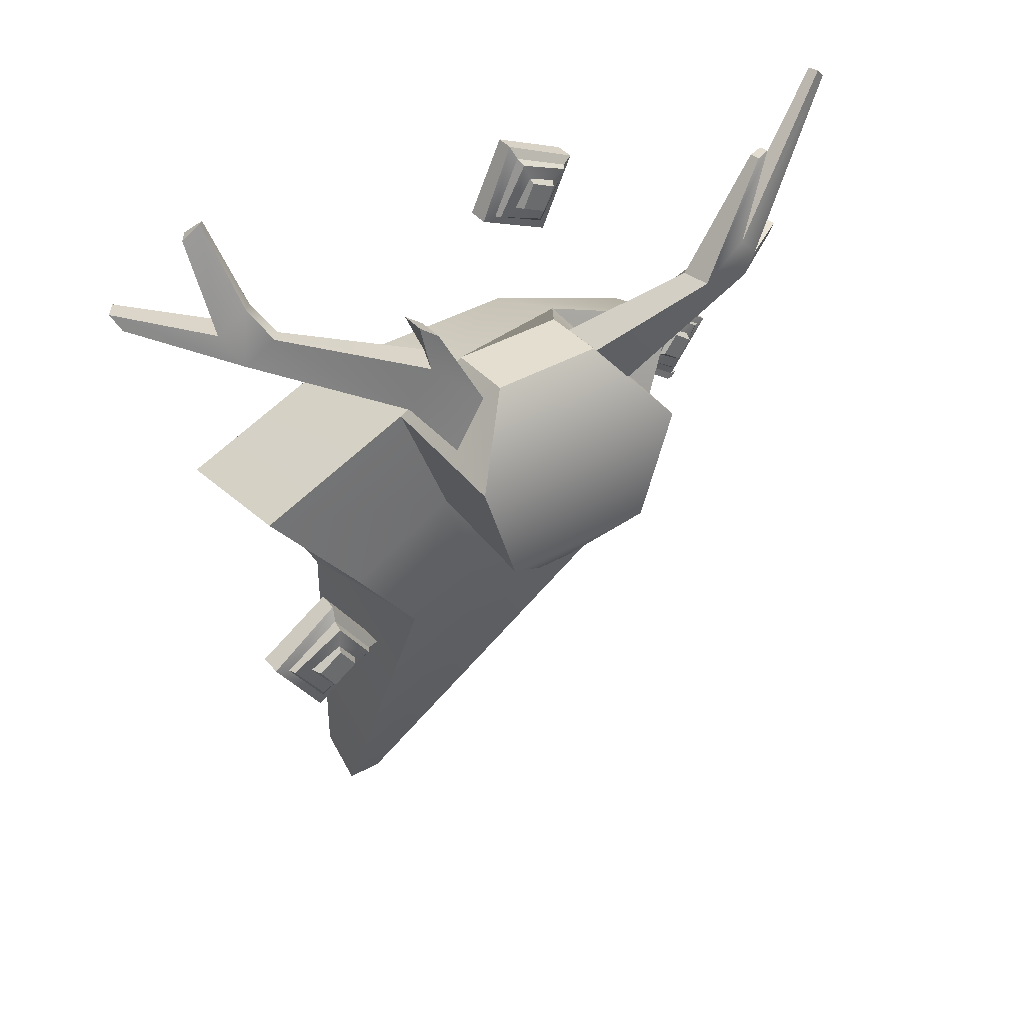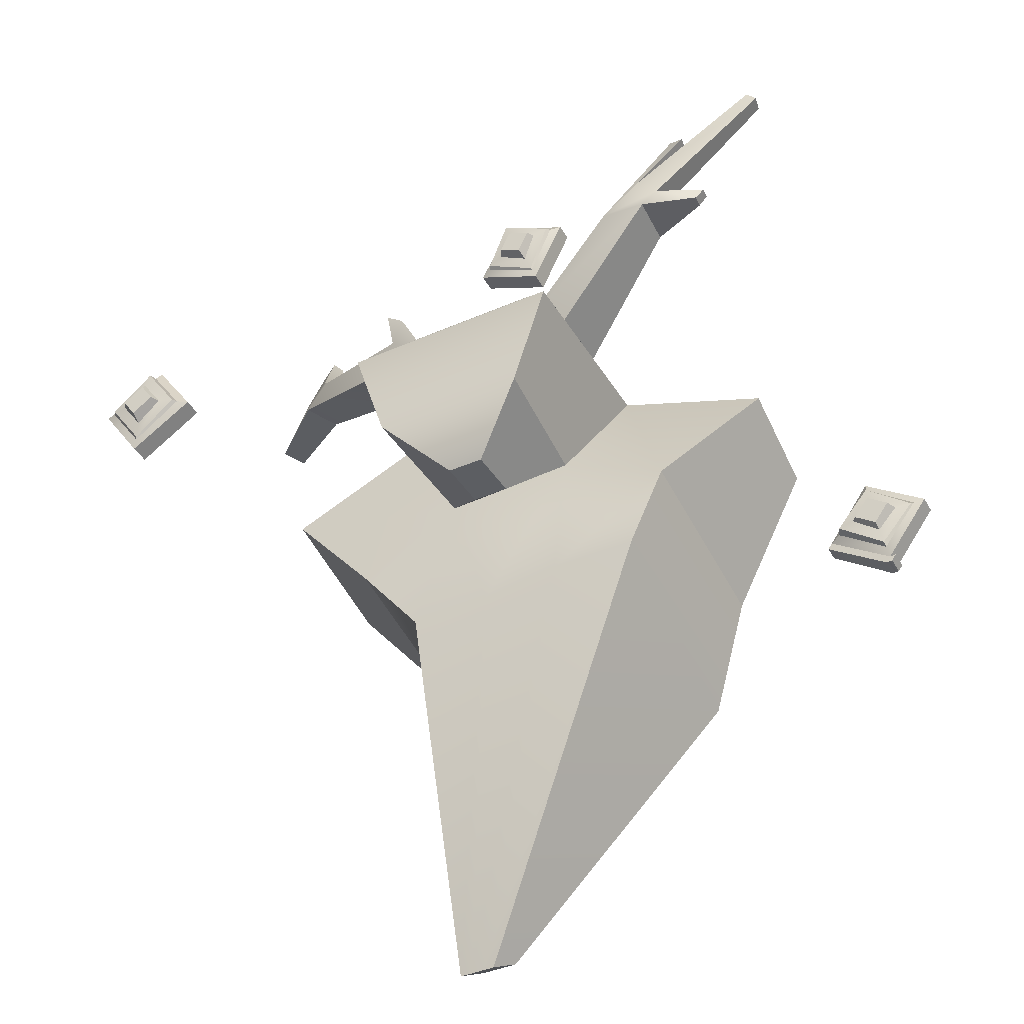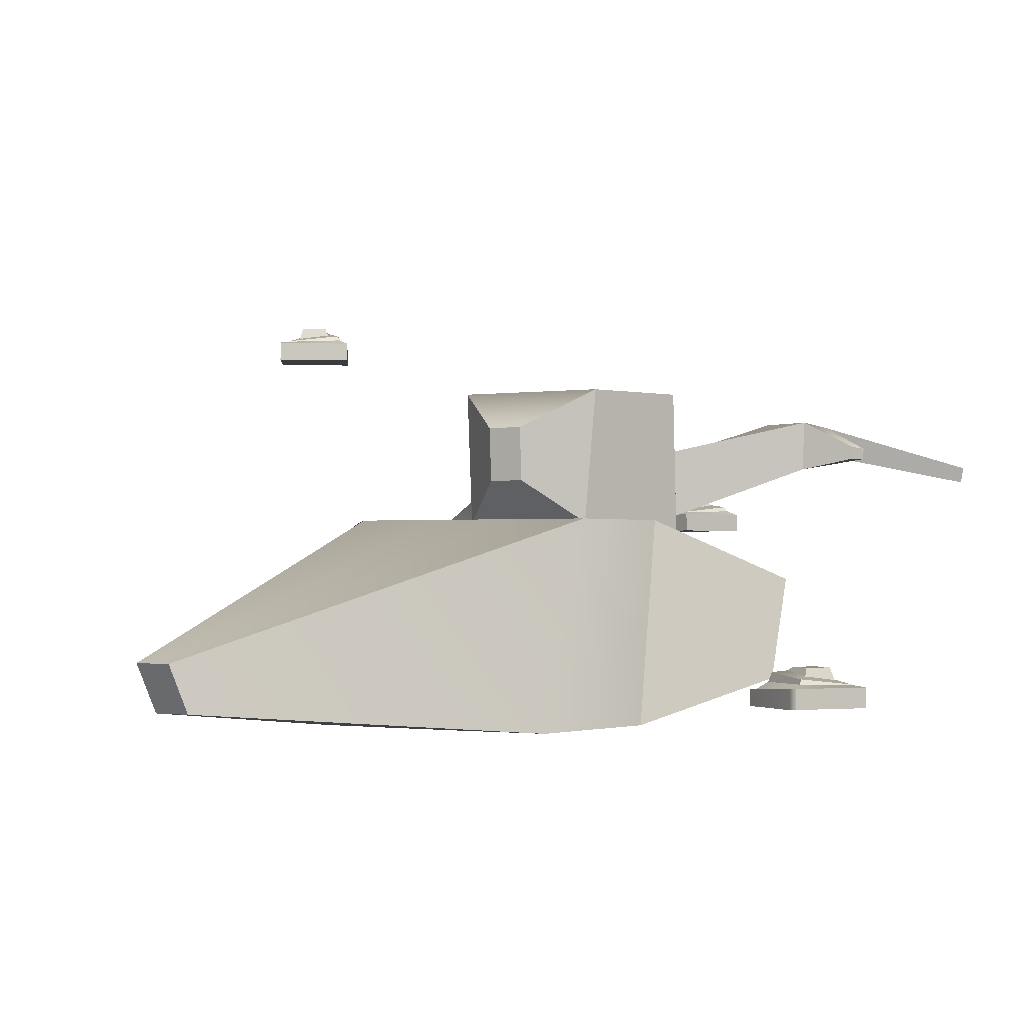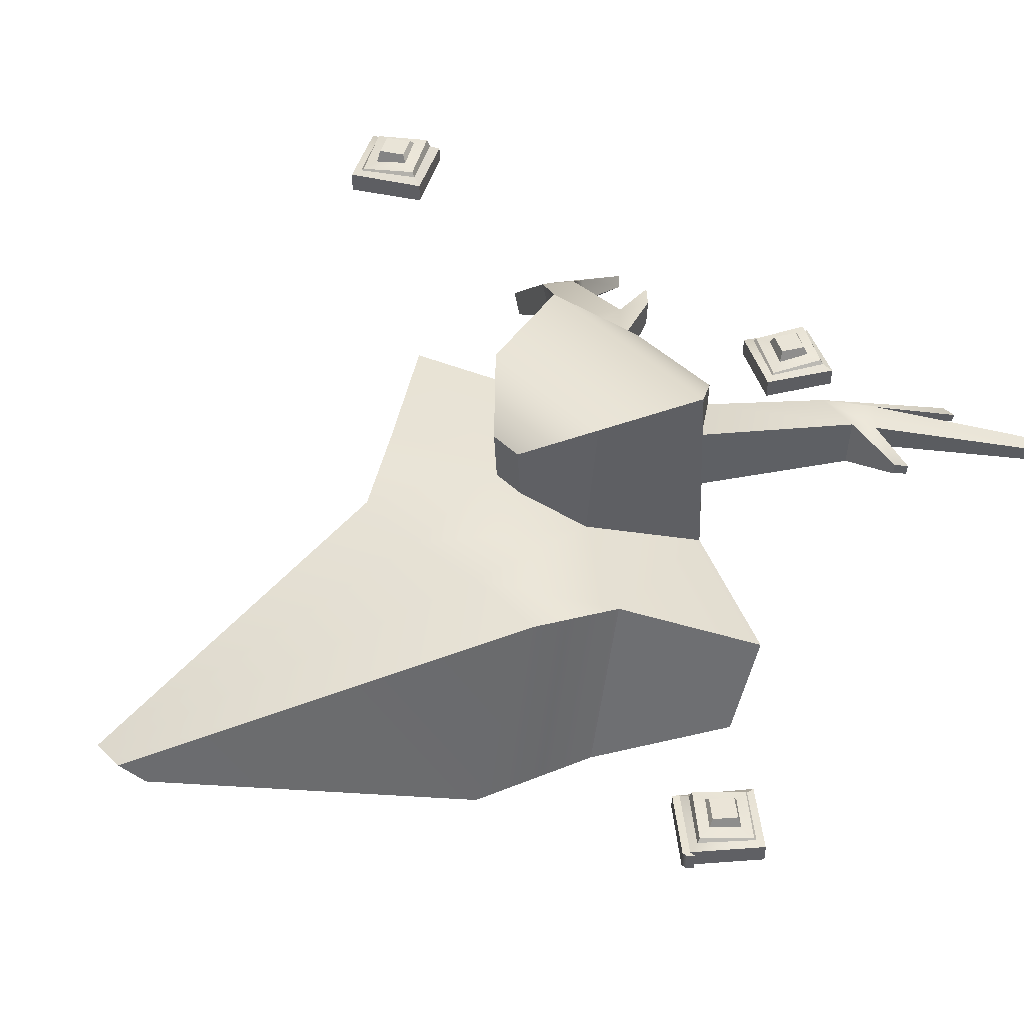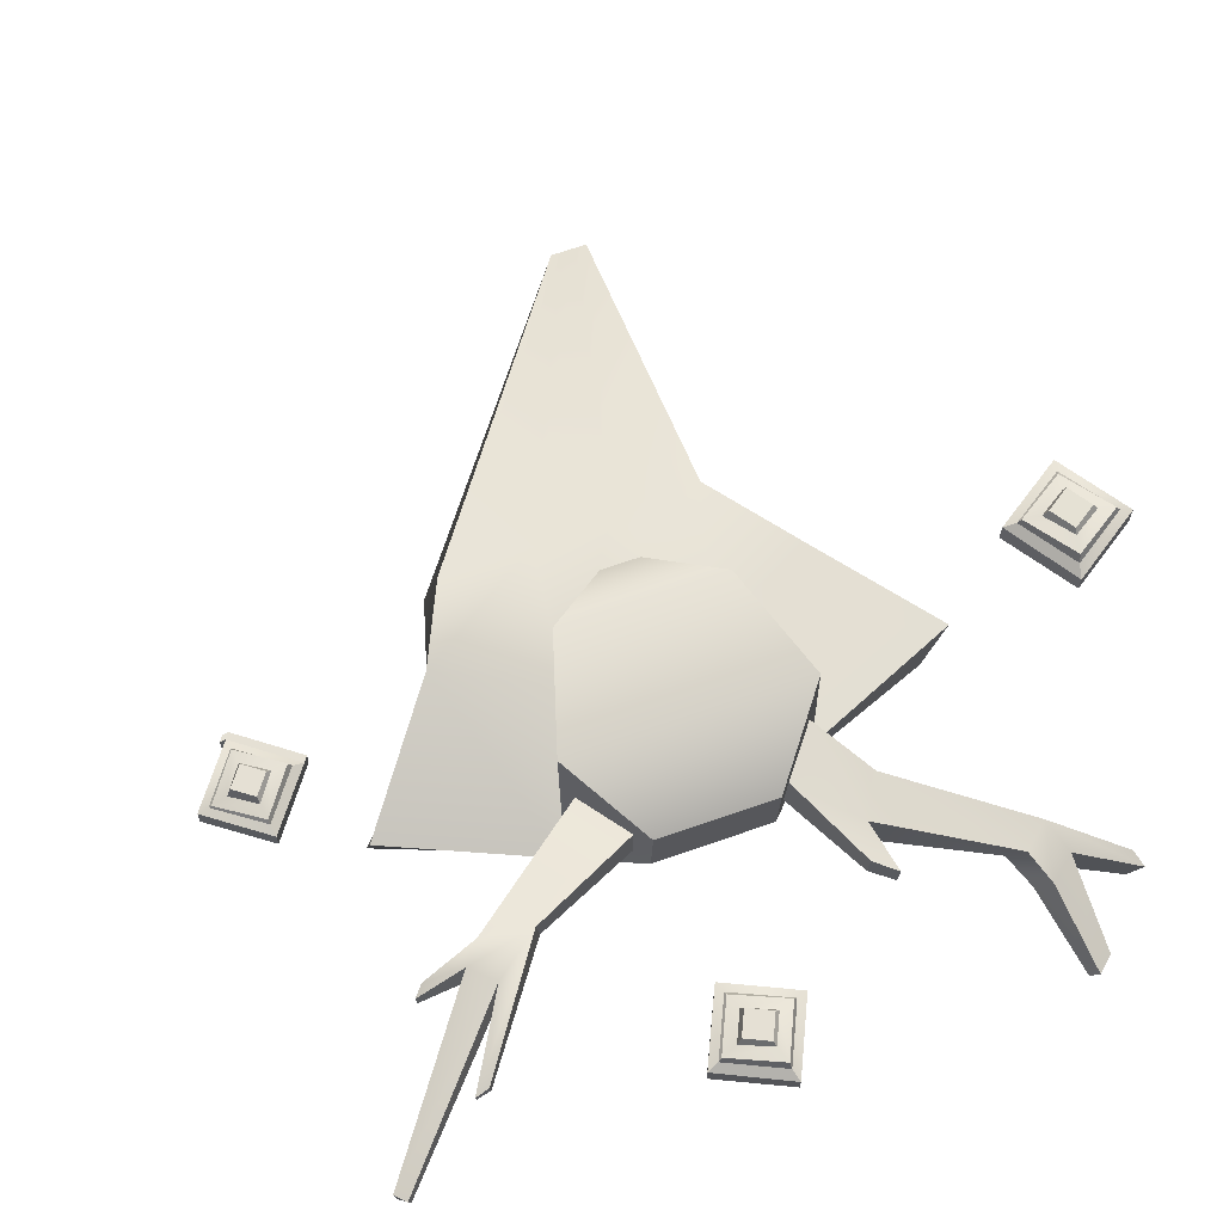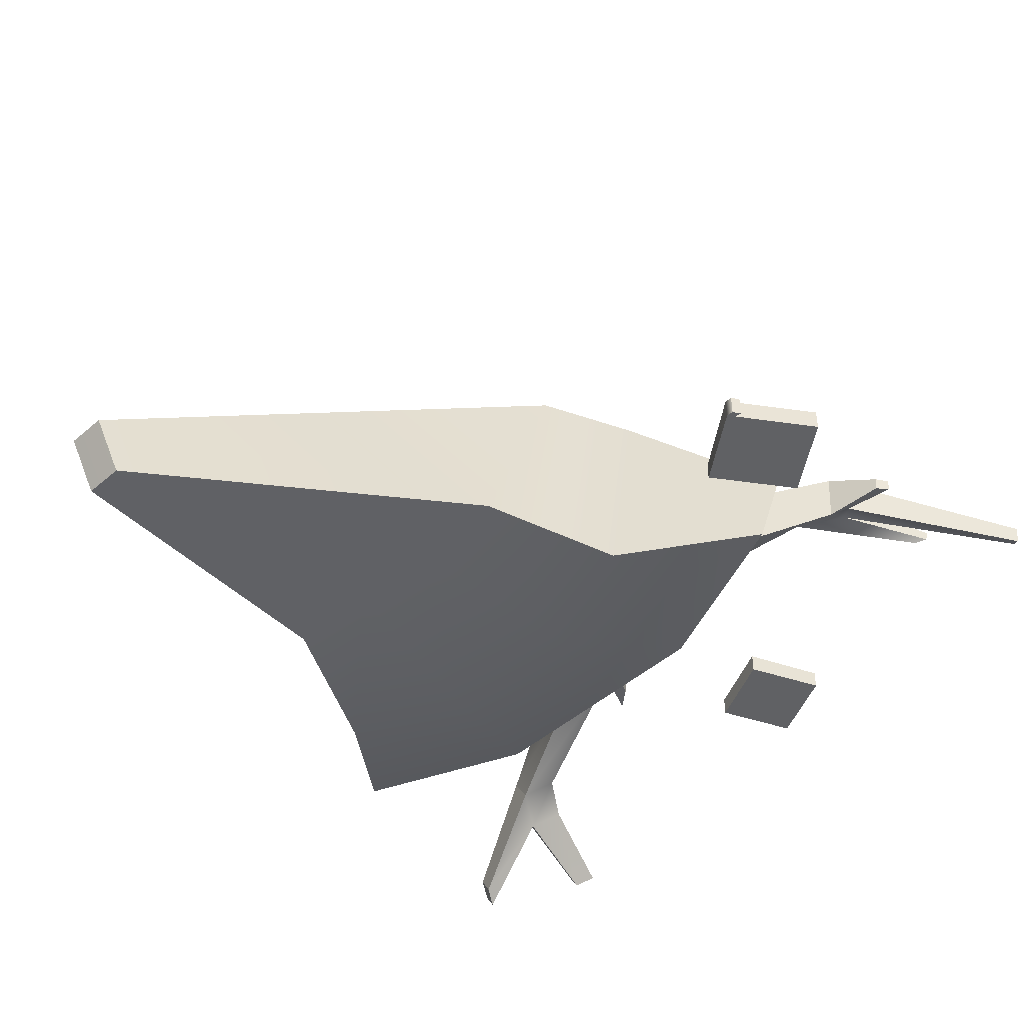
<metadata>
{"format":"obj","ext":"obj","renderer":"f3d","projection":"perspective","resolution":1024,"background":"white","views":[{"elev":40.0,"azim":-35.0,"up":"+Y"},{"elev":-41.7,"azim":27.7,"up":"+Y"},{"elev":-1.3,"azim":30.2,"up":"+Z"},{"elev":43.5,"azim":48.8,"up":"+Z"},{"elev":65.2,"azim":160.4,"up":"+Z"},{"elev":-46.8,"azim":44.5,"up":"+Z"}]}
</metadata>
<code>
g default
v -15.1 10.42 8.706
v -16.8 12.98 8.706
v -14.52 10.3 8.469
v -17.77 8.133 8.52
v -17.77 8.133 7.51
v -14.52 10.3 7.51
v -16.68 13.56 7.51
v -19.94 11.39 7.51
v -19.94 11.39 8.52
v -16.68 13.56 8.358
v -17.66 8.714 8.607
v -15.1 10.42 8.706
v -16.8 12.98 8.706
v -19.36 11.27 8.706
v -17.77 8.133 8.52
v -14.52 10.3 8.469
v -16.68 13.56 8.358
v -19.94 11.39 8.52
v -17 11.99 9.297
v -18.38 11.07 9.06
v -17.46 9.683 8.852
v -16.08 10.61 9.06
v -17.63 8.863 8.655
v -15.27 10.44 8.953
v -16.84 12.8 9.191
v -19.2 11.23 8.953
v -17.05 11.76 9.475
v -18.15 11.02 9.474
v -17.42 9.915 9.473
v -16.31 10.65 9.474
g spookyorb3 antlerdemon
f 27 28 29 30
f 3 4 5 6
f 7 8 9 10
f 9 8 5 4
f 7 10 3 6
f 22 21 23 24
f 20 19 25 26
f 6 5 8 7
f 21 20 26 23
f 19 22 24 25
f 12 11 15 16
f 14 13 17 18
f 11 14 18 15
f 2 1 3 10
f 1 2 13 12
f 4 3 16 15
f 3 1 12 16
f 2 10 17 13
f 10 9 18 17
f 9 4 15 18
f 11 12 24 23
f 13 14 26 25
f 14 11 23 26
f 12 13 25 24
f 19 20 28 27
f 20 21 29 28
f 21 22 30 29
f 22 19 27 30
g default
v 3.224 25.16 -1.351
v 0.4383 26.47 -1.351
v 3.782 25.36 -1.588
v 2.123 21.82 -1.537
v 2.123 21.82 -2.547
v 3.782 25.36 -2.547
v 0.2362 27.02 -2.547
v -1.422 23.48 -2.547
v -1.422 23.48 -1.537
v 0.2362 27.02 -1.699
v 1.921 22.38 -1.45
v 3.224 25.16 -1.351
v 0.4383 26.47 -1.351
v -0.8649 23.68 -1.351
v 2.123 21.82 -1.537
v 3.782 25.36 -1.588
v 0.2362 27.02 -1.699
v -1.422 23.48 -1.537
v 0.7828 25.52 -0.7604
v 0.08227 24.01 -0.9971
v 1.584 23.31 -1.206
v 2.284 24.81 -0.9971
v 1.869 22.52 -1.402
v 3.068 25.09 -1.104
v 0.4989 26.3 -0.8657
v -0.7002 23.73 -1.104
v 0.8637 25.29 -0.5825
v 0.3042 24.09 -0.583
v 1.503 23.53 -0.5843
v 2.063 24.73 -0.583
g antlerdemon spookyorb2
f 57 58 59 60
f 33 34 35 36
f 37 38 39 40
f 39 38 35 34
f 37 40 33 36
f 52 51 53 54
f 50 49 55 56
f 36 35 38 37
f 51 50 56 53
f 49 52 54 55
f 42 41 45 46
f 44 43 47 48
f 41 44 48 45
f 32 31 33 40
f 31 32 43 42
f 34 33 46 45
f 33 31 42 46
f 32 40 47 43
f 40 39 48 47
f 39 34 45 48
f 41 42 54 53
f 43 44 56 55
f 44 41 53 56
f 42 43 55 54
f 49 50 58 57
f 50 51 59 58
f 51 52 60 59
f 52 49 57 60
g default
v 17.72 5.234 -10.42
v 15.9 2.753 -10.42
v 17.63 5.82 -10.66
v 20.79 3.508 -10.61
v 20.79 3.508 -11.62
v 17.63 5.82 -11.62
v 15.32 2.662 -11.62
v 18.48 0.3497 -11.62
v 18.48 0.3497 -10.61
v 15.32 2.662 -10.77
v 20.2 3.417 -10.52
v 17.72 5.234 -10.42
v 15.9 2.753 -10.42
v 18.39 0.9358 -10.42
v 20.79 3.508 -10.61
v 17.63 5.82 -10.66
v 15.32 2.662 -10.77
v 18.48 0.3497 -10.61
v 16.9 2.907 -9.831
v 18.24 1.929 -10.07
v 19.23 3.266 -10.28
v 17.89 4.244 -10.07
v 20.05 3.394 -10.47
v 17.76 5.068 -10.18
v 16.08 2.78 -9.936
v 18.37 1.106 -10.18
v 17.14 2.943 -9.653
v 18.21 2.162 -9.654
v 18.99 3.23 -9.655
v 17.92 4.011 -9.654
v 15.09 2.345 -11.62
v 18.24 0.03256 -11.62
v 18.24 0.03256 -10.61
v 15.09 2.345 -10.77
v 18.79 0.3772 -11.62
v 18.79 0.3772 -10.61
v 18.55 0.06005 -10.61
v 18.55 0.06005 -11.62
g antlerdemon spookyorb1
f 87 88 89 90
f 63 64 65 66
f 91 92 93 94
f 69 68 65 64
f 67 70 63 66
f 82 81 83 84
f 80 79 85 86
f 66 65 68 67
f 81 80 86 83
f 79 82 84 85
f 72 71 75 76
f 74 73 77 78
f 71 74 78 75
f 62 61 63 70
f 61 62 73 72
f 64 63 76 75
f 63 61 72 76
f 62 70 77 73
f 70 69 78 77
f 69 64 75 78
f 71 72 84 83
f 73 74 86 85
f 74 71 83 86
f 72 73 85 84
f 79 80 88 87
f 80 81 89 88
f 81 82 90 89
f 82 79 87 90
f 67 68 92 91
f 95 96 97 98
f 69 70 94 93
f 70 67 91 94
f 68 69 96 95
f 69 93 97 96
f 93 92 98 97
f 92 68 95 98
g default
v -3.461 6.326 -2.305
v 3.461 6.628 -2.305
v 5.83 13.06 -5.706
v -5.83 12.76 -2.731
v -3.461 4.624 -13.03
v 3.461 4.624 -13.03
v -5.83 10.82 -10.85
v 5.83 10.82 -10.85
v -9.108 3.451 -2.305
v -13.86 9.341 -2.722
v -13.86 7.835 -10.49
v -9.108 2.117 -12.77
v 9.108 3.769 -2.305
v 13.86 9.66 -5.35
v 9.108 2.117 -12.77
v 13.86 7.835 -10.49
v -1.451 -1.015 -2.264
v 2.685 -0.4299 -2.264
v -1.451 -4.463 -12.88
v 2.685 -4.463 -12.88
v -5.718 -1.015 -2.264
v -5.718 -4.462 -12.87
v 7.203 -4.462 -12.87
v 7.203 -0.4285 -2.264
v -5.801 -18.96 -9.182
v -5.12 -18.96 -9.182
v -5.801 -17.52 -11.6
v -5.12 -17.52 -11.6
v -6.403 -18.96 -9.178
v -6.403 -17.51 -11.6
v -4.518 -17.51 -11.6
v -4.518 -18.96 -9.178
g antlerdemon antlerbody
f 104 103 105 106
f 124 123 125 126
f 107 108 109 110
f 102 101 106 105
f 112 111 113 114
f 99 102 108 107
f 102 105 109 108
f 105 103 110 109
f 125 123 127 128
f 101 100 111 112
f 124 126 129 130
f 104 106 114 113
f 106 101 112 114
f 100 99 115 116
f 103 104 118 117
f 99 107 119 115
f 107 110 120 119
f 110 103 117 120
f 104 113 121 118
f 113 111 122 121
f 111 100 116 122
f 116 115 123 124
f 117 118 126 125
f 115 119 127 123
f 119 120 128 127
f 120 117 125 128
f 118 121 129 126
f 121 122 130 129
f 122 116 124 130
f 100 101 102 99
g default
v -0.941 3.966 2.758
v 0.941 3.966 2.758
v -4.032 6.783 4.849
v 4.032 6.783 4.849
v -0.941 4.15 -0.08157
v 0.941 4.15 -0.08157
v -5.83 12.56 4.849
v 5.83 12.56 4.849
v -2.883 16.15 1.903
v 2.883 16.15 1.903
v 2.883 15.95 -1.539
v -2.883 15.95 -1.539
v 5.312 13.16 1.674
v 5.349 13.31 -1.929
v 3.466 15.28 -1.087
v 3.503 15.44 1.346
v -5.312 13.16 1.674
v -5.349 13.31 -1.929
v -3.503 15.44 1.346
v -3.466 15.28 -1.087
v 17.69 26.5 1.008
v 17.53 26.54 0.1939
v 17.08 26.95 0.5872
v 17.21 27 1.126
v -15.38 25.21 -6.049
v -14.83 25.05 -6.861
v -14.52 25.97 -5.789
v -14.14 25.73 -6.292
v -15.04 20.84 -3.986
v -13.66 22.03 -3.584
v -12.99 21.62 -4.499
v -14.05 20.52 -5.436
v -14.29 19.36 -2.899
v -12.85 20.59 -2.489
v -12.11 20.15 -3.501
v -13.19 19.01 -4.488
v -7.365 15.95 0.6146
v -6.142 17.99 0.7532
v -5.424 17.83 -1.002
v -6.422 16.01 -2.037
v 11.28 18.23 3.426
v 11.15 18.2 0.7811
v 8.672 18.41 1.781
v 8.876 18.56 3.363
v 12.09 19.18 3.176
v 11.04 20.25 3.329
v 10.72 20.14 2.33
v 11.66 19.25 1.68
v -17.8 20.61 -8.001
v -18.55 20.86 -6.905
v -18.91 21.6 -7.472
v -18.23 21.39 -8.452
v -5.613 19.69 0.6956
v -5.594 19.6 -0.7694
v -6.625 20.44 -0.6956
v -6.644 20.53 0.6265
v 13.93 18.83 2.01
v 13.87 18.86 1.351
v 14.32 19.39 1.336
v 14.38 19.36 1.917
v 12.65 23.94 1.664
v 12.73 23.98 2.205
v 13.39 24.13 2.067
v 13.32 24.09 1.591
v -3.461 6.326 -2.305
v 3.461 6.628 -2.305
v 5.83 13.06 -5.706
v -5.83 12.76 -2.731
g antlerdemon antlerbody antler_head
f 131 132 134 133
f 139 140 141 142
f 195 196 136 135
f 135 136 132 131
f 132 136 196 134
f 135 131 133 195
f 133 134 138 137
f 134 196 197 138
f 195 133 137 198
f 137 138 140 139
f 151 152 153 154
f 197 198 142 141
f 156 155 157 158
f 138 197 144 143
f 197 141 145 144
f 141 140 146 145
f 140 138 143 146
f 198 137 147 148
f 137 139 149 147
f 139 142 150 149
f 142 198 148 150
f 187 188 189 190
f 172 173 177 178
f 191 192 193 194
f 174 171 175 176
f 162 159 155 156
f 159 160 157 155
f 160 161 158 157
f 161 162 156 158
f 163 164 160 159
f 164 165 161 160
f 165 166 162 161
f 179 180 181 182
f 167 168 164 163
f 168 169 165 164
f 169 170 166 165
f 170 167 163 166
f 147 149 168 167
f 183 184 185 186
f 150 148 170 169
f 148 147 167 170
f 143 144 172 171
f 144 145 173 172
f 145 146 174 173
f 146 143 171 174
f 176 175 151 154
f 177 176 154 153
f 178 177 153 152
f 175 178 152 151
f 166 163 180 179
f 163 159 181 180
f 159 162 182 181
f 162 166 179 182
f 149 150 184 183
f 150 169 185 184
f 169 168 186 185
f 168 149 183 186
f 171 172 188 187
f 172 178 189 188
f 178 175 190 189
f 175 171 187 190
f 173 174 192 191
f 174 176 193 192
f 176 177 194 193
f 177 173 191 194
f 196 195 198 197

</code>
